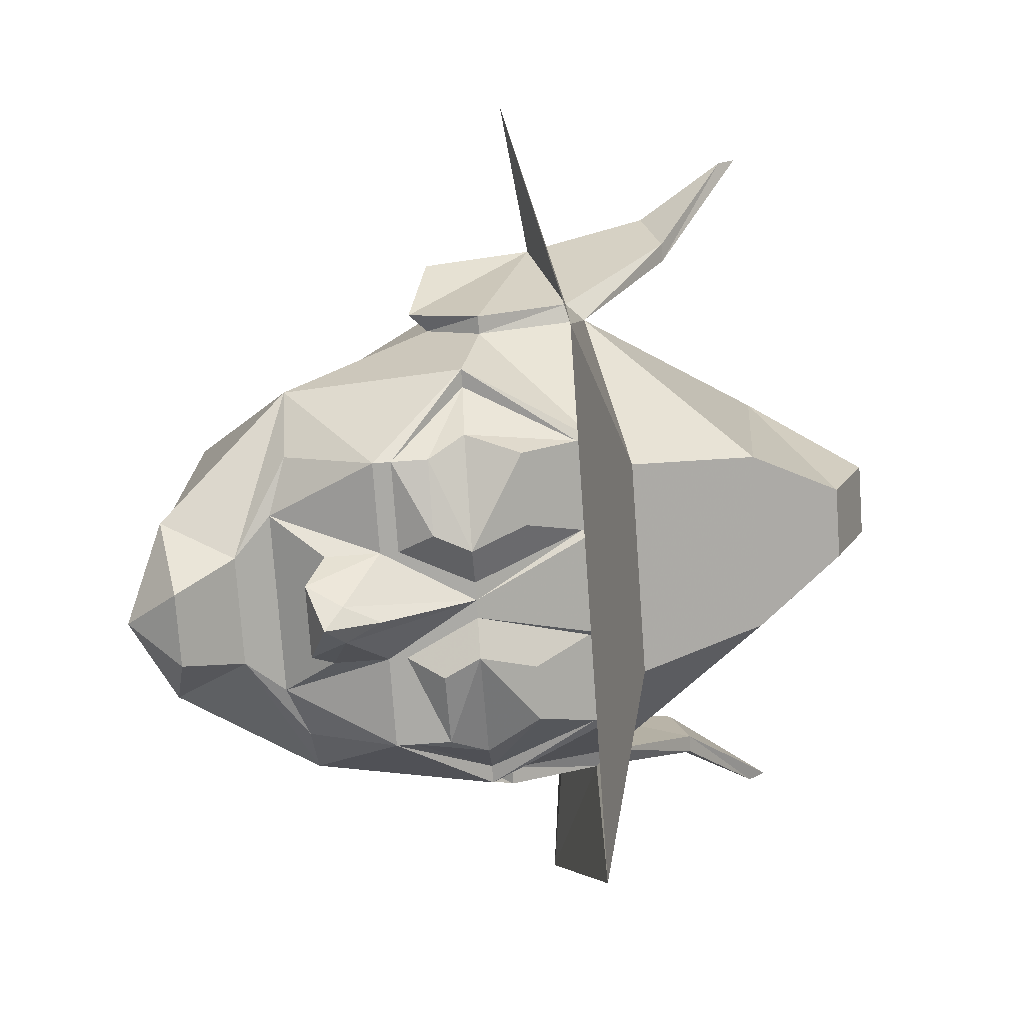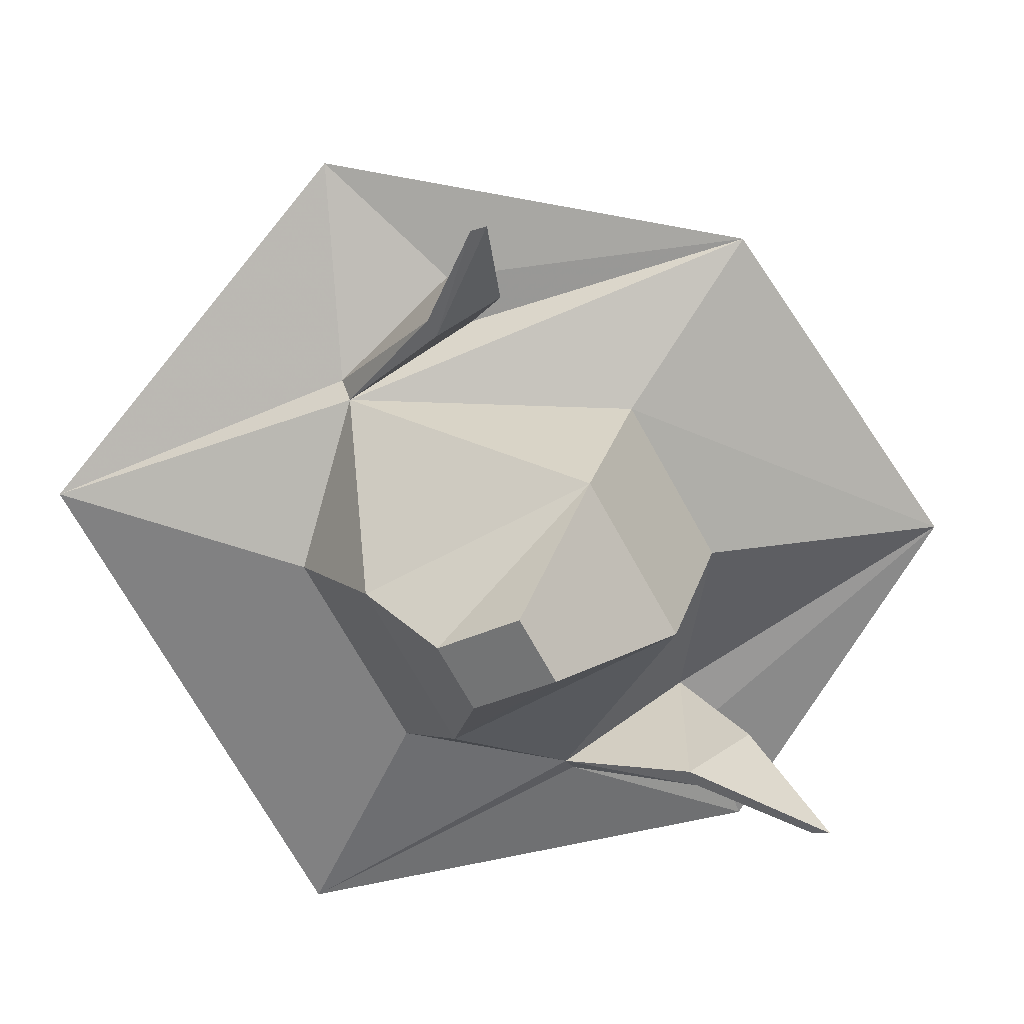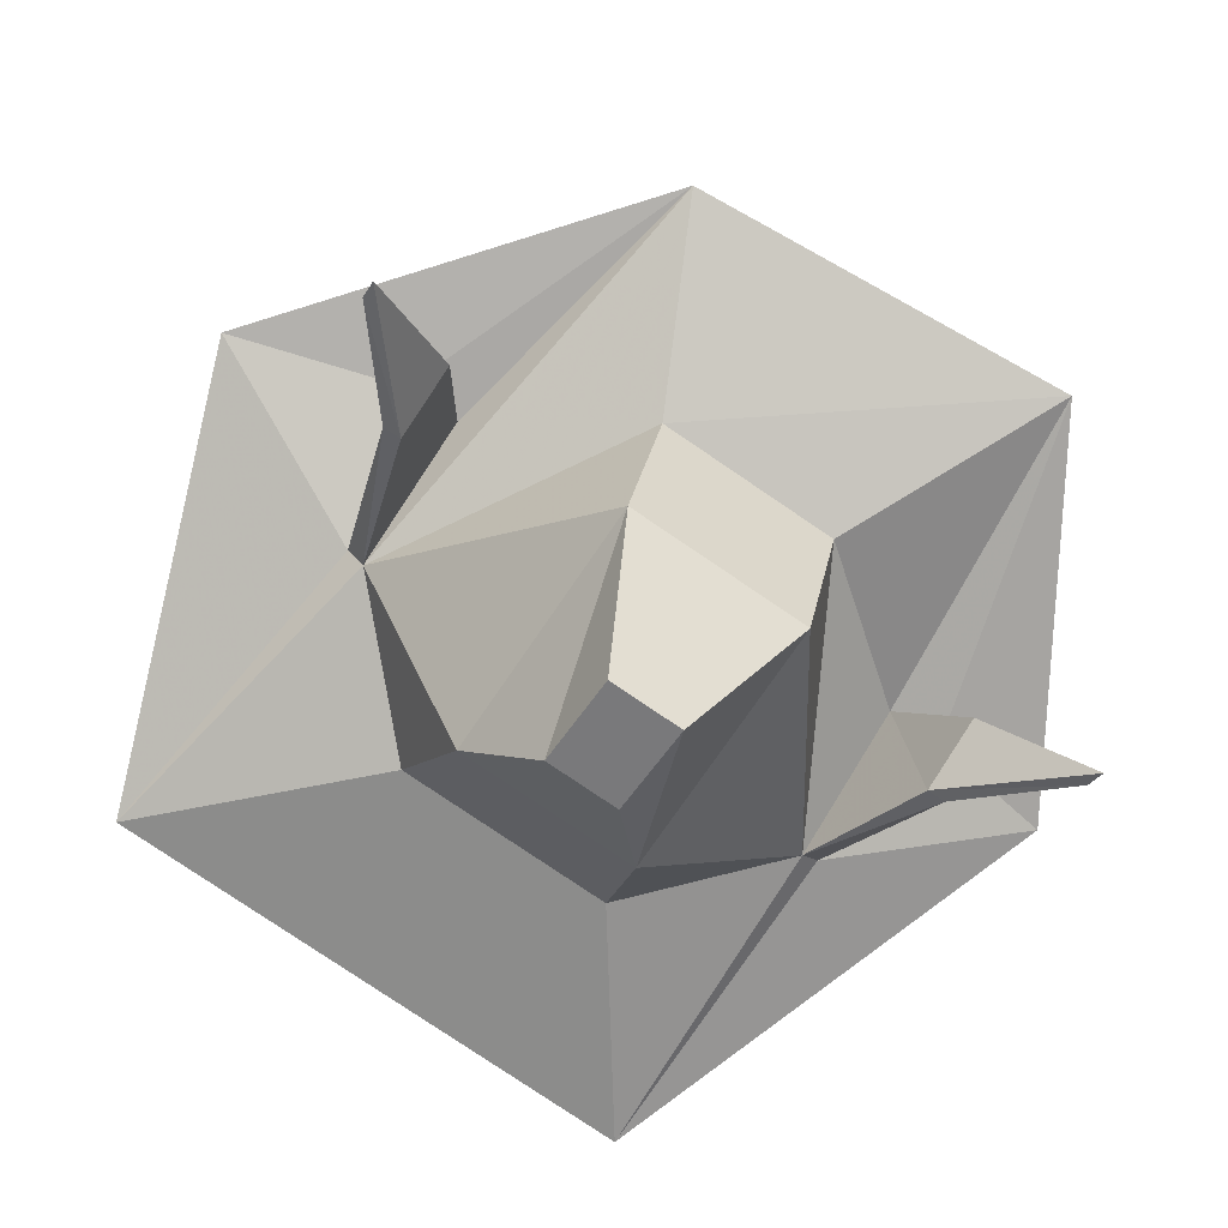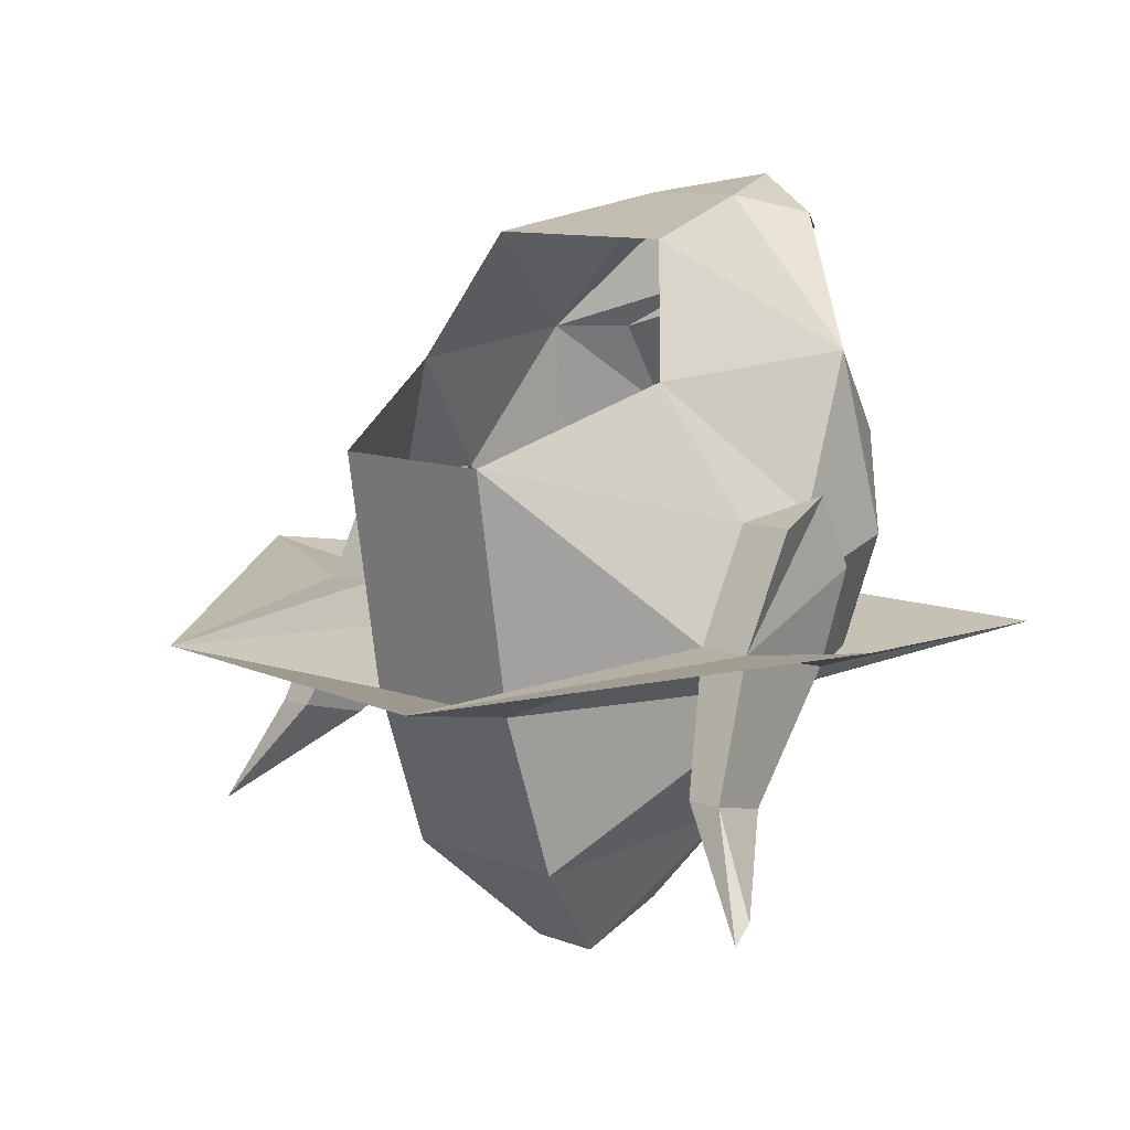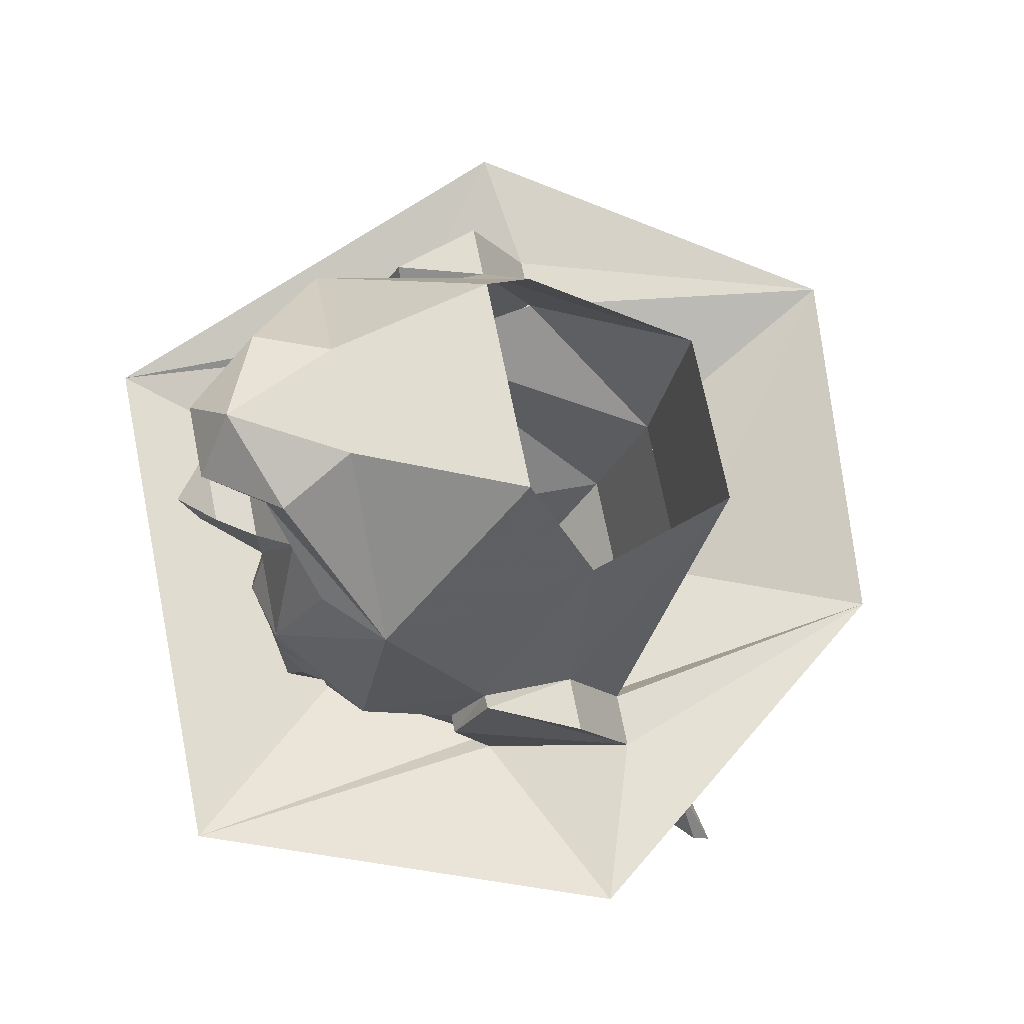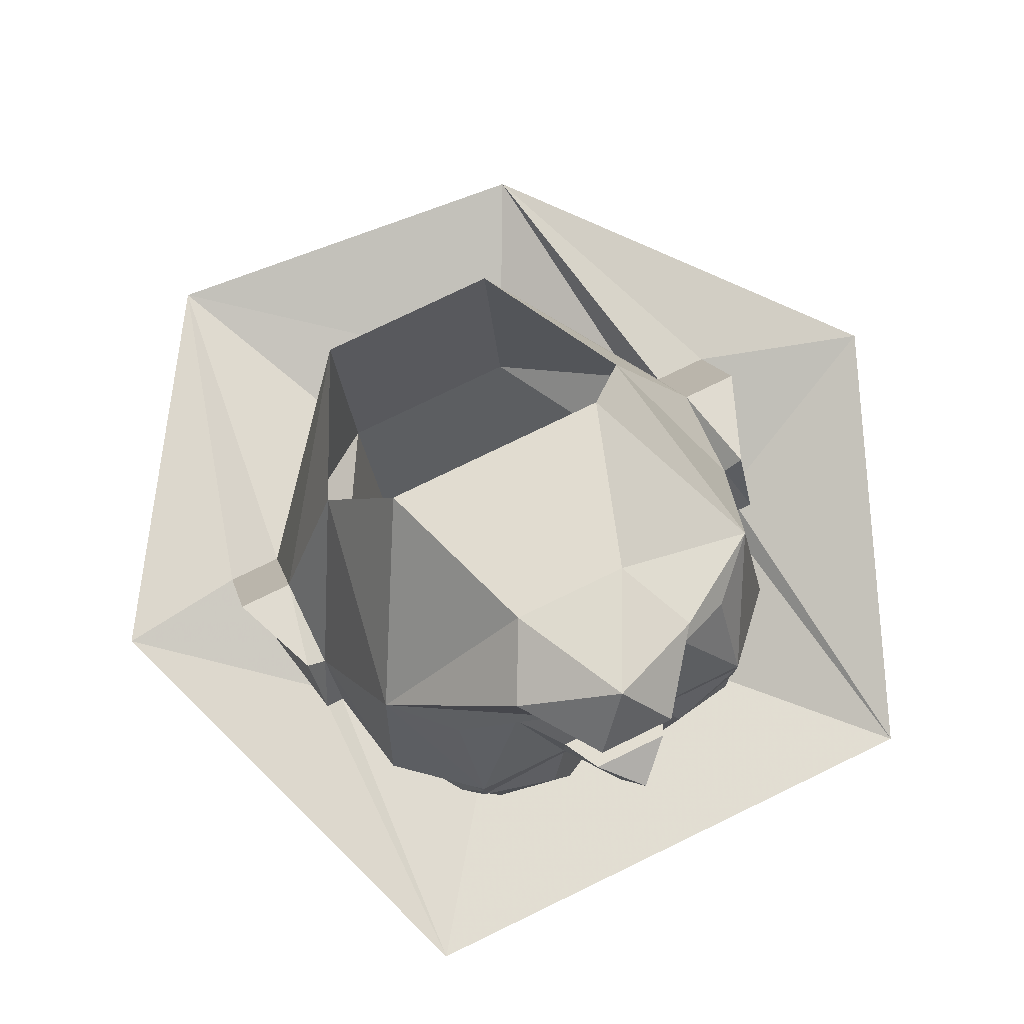
<metadata>
{"format":"obj","ext":"obj","renderer":"f3d","projection":"perspective","resolution":1024,"background":"white","views":[{"elev":-75.8,"azim":-85.9,"up":"+Z"},{"elev":-70.7,"azim":-61.1,"up":"+Y"},{"elev":-78.4,"azim":-34.2,"up":"+Y"},{"elev":9.7,"azim":45.8,"up":"+Y"},{"elev":70.7,"azim":-101.3,"up":"+Y"},{"elev":78.0,"azim":154.2,"up":"+Y"}]}
</metadata>
<code>
v -0.02344 -1.211 -0.3359
v -0.0625 -1.234 -0.3281
v -0.07031 -1.211 -0.3203
v -0.0625 -1.195 -0.3281
v -0.03125 -1.195 -0.3359
v -0.02344 -1.18 -0.3281
v -0.007812 -1.211 -0.3281
v -0.03125 -1.234 -0.3281
v -0.02344 -1.258 -0.3125
v -0.0625 -1.258 -0.3125
v -0.08594 -1.211 -0.2969
v -0.0625 -1.18 -0.3281
v -0.0625 -1.172 -0.3281
v -0.02344 -1.172 -0.3281
v 0 -1.211 -0.3281
v 0.07031 -1.211 -0.3203
v 0.05469 -1.234 -0.3281
v 0.02344 -1.211 -0.3359
v 0.0625 -1.195 -0.3281
v 0.0625 -1.18 -0.3281
v 0.08594 -1.211 -0.2969
v 0.0625 -1.258 -0.3125
v 0.03125 -1.234 -0.3281
v 0.02344 -1.258 -0.3125
v 0.007812 -1.211 -0.3281
v 0.02344 -1.18 -0.3281
v 0.03125 -1.195 -0.3359
v 0.02344 -1.172 -0.3281
v 0.0625 -1.172 -0.3281
v 0.09375 -1.211 -0.2969
v 0.0625 -1.266 -0.3125
v -0.02344 -1.266 -0.3125
v -0.0625 -1.266 -0.3125
v -0.09375 -1.211 -0.2969
v -0.08594 -1.133 -0.2812
v -0.0625 -1.133 -0.3047
v -0.03906 -1.125 -0.3125
v -0.02344 -1.148 -0.3281
v -0.01562 -1.141 -0.3438
v -0.007812 -1.156 -0.3516
v 0 -1.172 -0.3516
v 0.007812 -1.156 -0.3516
v 0.02344 -1.266 -0.3125
v 0.04688 -1.281 -0.2969
v -0.04688 -1.281 -0.2969
v -0.1016 -1.266 -0.2422
v -0.1016 -1.219 -0.2578
v -0.1016 -1.195 -0.2422
v -0.07031 -1.141 -0.1875
v -0.04688 -1.086 -0.2109
v -0.02344 -1.07 -0.2812
v -0.03906 -1.078 -0.3125
v -0.02344 -1.109 -0.3203
v 0.03906 -1.125 -0.3125
v 0.02344 -1.148 -0.3281
v 0.01562 -1.141 -0.3438
v 0 -1.148 -0.3594
v 0.0625 -1.133 -0.3047
v 0.08594 -1.133 -0.2812
v 0.1016 -1.195 -0.2422
v 0.1016 -1.219 -0.2578
v 0.1016 -1.266 -0.2422
v 0 -1.062 -0.3281
v 0.03906 -1.078 -0.3125
v 0.01562 -1.086 -0.3438
v -0.01562 -1.086 -0.3438
v 0.02344 -1.07 -0.2812
v 0.02344 -1.109 -0.3203
v 0.04688 -1.086 -0.2109
v -0.1094 -1.258 -0.2422
v -0.1094 -1.219 -0.2578
v -0.125 -1.305 -0.1875
v -0.1328 -1.297 -0.1562
v -0.125 -1.242 -0.1797
v -0.1094 -1.188 -0.2422
v -0.125 -1.195 -0.2031
v -0.1016 -1.195 -0.2031
v -0.03906 -1.172 -0.1172
v -0.1016 -1.242 -0.1797
v -0.03906 -1.273 -0.1328
v 0.03906 -1.172 -0.1172
v 0.03906 -1.273 -0.1328
v 0.1016 -1.242 -0.1797
v 0.1016 -1.195 -0.2031
v 0.07031 -1.141 -0.1875
v 0.03906 -1.344 -0.1562
v 0.03906 -1.336 -0.2656
v 0.1094 -1.258 -0.3828
v 0.1094 -1.258 -0.2422
v 0.125 -1.305 -0.1875
v 0.1172 -1.305 -0.1875
v 0.08594 -1.25 -0.03906
v -0.03906 -1.344 -0.1562
v -0.01562 -1.391 -0.2031
v 0.01562 -1.391 -0.2031
v 0.01562 -1.375 -0.2422
v -0.03906 -1.336 -0.2656
v -0.125 -1.258 -0.3828
v -0.01562 -1.375 -0.2422
v 0.1094 -1.219 -0.2578
v 0.125 -1.242 -0.1797
v 0.1328 -1.297 -0.1562
v 0.1562 -1.336 -0.1484
v 0.1562 -1.344 -0.1406
v 0.1172 -1.297 -0.1562
v 0.125 -1.195 -0.2031
v 0.1094 -1.188 -0.2422
v -0.1172 -1.305 -0.1875
v -0.1562 -1.336 -0.1484
v -0.1172 -1.297 -0.1562
v -0.1562 -1.344 -0.1406
v -0.07812 -1.25 -0.05469
v -0.1953 -1.234 -0.2031
v 0.1797 -1.234 -0.1875
f 1 2 3
f 1 3 4
f 1 4 5
f 1 8 2
f 16 17 18
f 16 18 19
f 17 23 18
f 18 27 19
f 1 5 6
f 1 6 7
f 1 7 8
f 2 8 9
f 2 9 10
f 2 10 3
f 3 10 11
f 3 11 4
f 4 11 12
f 4 12 5
f 5 12 6
f 7 9 8
f 16 19 20
f 16 20 21
f 16 21 17
f 17 21 22
f 17 22 23
f 18 23 24
f 18 24 25
f 18 25 26
f 18 26 27
f 19 27 26
f 19 26 20
f 22 24 23
f 6 12 13
f 6 13 14
f 6 14 7
f 7 14 15
f 20 26 28
f 20 28 29
f 20 29 21
f 21 29 30
f 11 34 12
f 12 34 13
f 15 40 41
f 15 41 42
f 15 28 26
f 15 26 25
f 15 43 32
f 32 43 44
f 32 44 45
f 40 57 41
f 41 57 42
f 70 47 46
f 70 46 72
f 78 79 80
f 78 80 81
f 81 80 82
f 81 82 83
f 62 83 82
f 62 89 90
f 62 90 91
f 80 79 46
f 90 103 91
f 91 103 104
f 89 62 61
f 108 109 72
f 108 72 46
f 108 111 109
f 7 15 9
f 21 30 22
f 22 30 31
f 22 31 24
f 9 15 32
f 9 32 10
f 10 32 33
f 10 33 34
f 10 34 11
f 14 37 38
f 15 25 43
f 32 45 33
f 35 48 49
f 35 49 50
f 35 50 51
f 38 55 39
f 39 55 56
f 28 55 54
f 31 44 43
f 31 43 24
f 24 43 25
f 63 64 65
f 63 65 66
f 63 66 52
f 63 52 51
f 63 51 67
f 63 67 64
f 69 59 67
f 69 67 50
f 50 67 51
f 70 72 73
f 70 73 74
f 70 74 71
f 71 74 75
f 71 75 48
f 71 48 47
f 75 77 48
f 85 60 59
f 85 59 69
f 74 76 75
f 89 100 101
f 89 101 102
f 89 102 90
f 90 102 103
f 101 107 106
f 107 101 100
f 109 73 72
f 13 34 35
f 13 35 36
f 13 36 37
f 13 37 14
f 14 38 39
f 14 39 40
f 14 40 15
f 15 42 28
f 33 45 46
f 33 46 47
f 33 47 34
f 34 47 48
f 34 48 35
f 35 51 52
f 35 52 53
f 35 53 36
f 36 53 37
f 37 53 54
f 37 54 38
f 38 54 55
f 39 56 57
f 39 57 40
f 42 57 56
f 42 56 55
f 42 55 28
f 28 54 29
f 29 54 58
f 29 58 59
f 29 59 30
f 30 59 60
f 30 60 61
f 30 61 31
f 31 61 62
f 31 62 44
f 64 67 59
f 64 59 68
f 64 68 65
f 65 68 66
f 66 68 53
f 66 53 52
f 70 71 47
f 75 76 77
f 48 77 49
f 49 77 78
f 78 77 79
f 81 83 84
f 81 84 85
f 85 84 60
f 76 74 79
f 76 79 77
f 62 91 83
f 68 54 53
f 54 68 58
f 58 68 59
f 89 61 100
f 91 104 105
f 91 105 83
f 83 105 102
f 83 102 101
f 83 101 106
f 83 106 84
f 84 106 107
f 84 107 60
f 60 107 100
f 60 100 61
f 108 46 79
f 108 79 110
f 108 110 111
f 109 111 73
f 74 73 79
f 73 111 110
f 73 110 79
f 102 104 103
f 104 102 105
f 62 82 86
f 62 86 87
f 62 87 44
f 82 80 93
f 82 93 86
f 87 97 45
f 87 45 44
f 80 46 93
f 93 46 97
f 46 45 97
f 62 44 88
f 62 88 89
f 62 83 82
f 82 83 92
f 82 92 80
f 44 45 98
f 44 98 88
f 74 79 112
f 74 112 113
f 74 113 70
f 70 113 98
f 70 98 46
f 46 98 45
f 92 112 80
f 80 112 46
f 46 112 79
f 88 114 89
f 89 114 101
f 101 114 92
f 101 92 83
f 86 93 94
f 86 94 95
f 86 95 87
f 87 95 96
f 87 96 97
f 93 97 99
f 93 99 94
f 94 99 95
f 95 99 96
f 96 99 97

</code>
